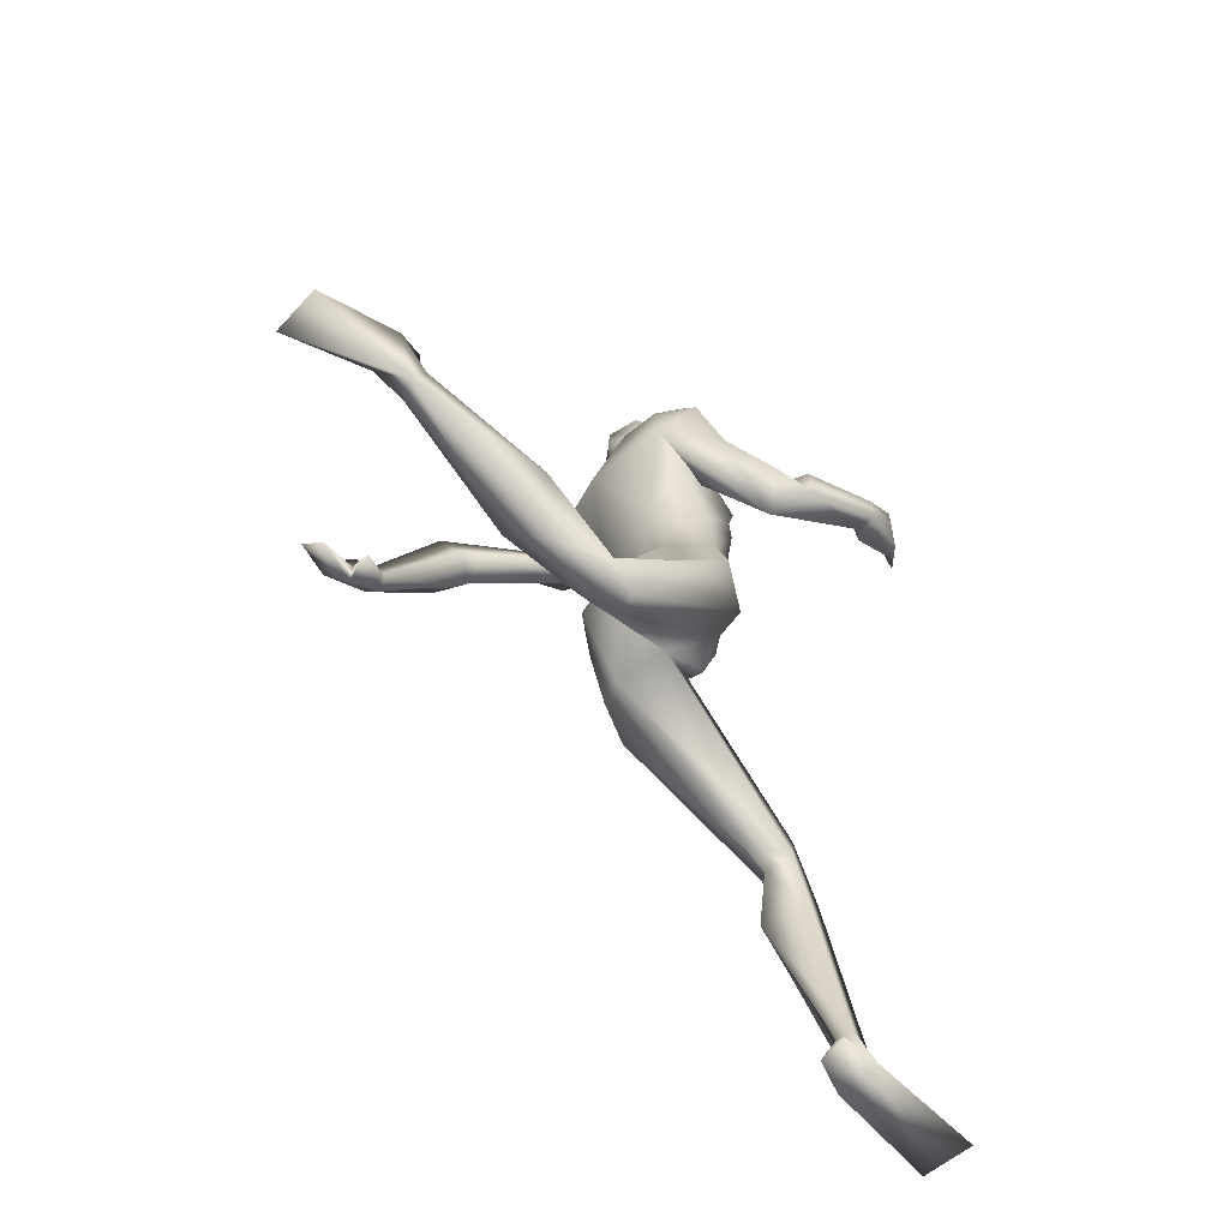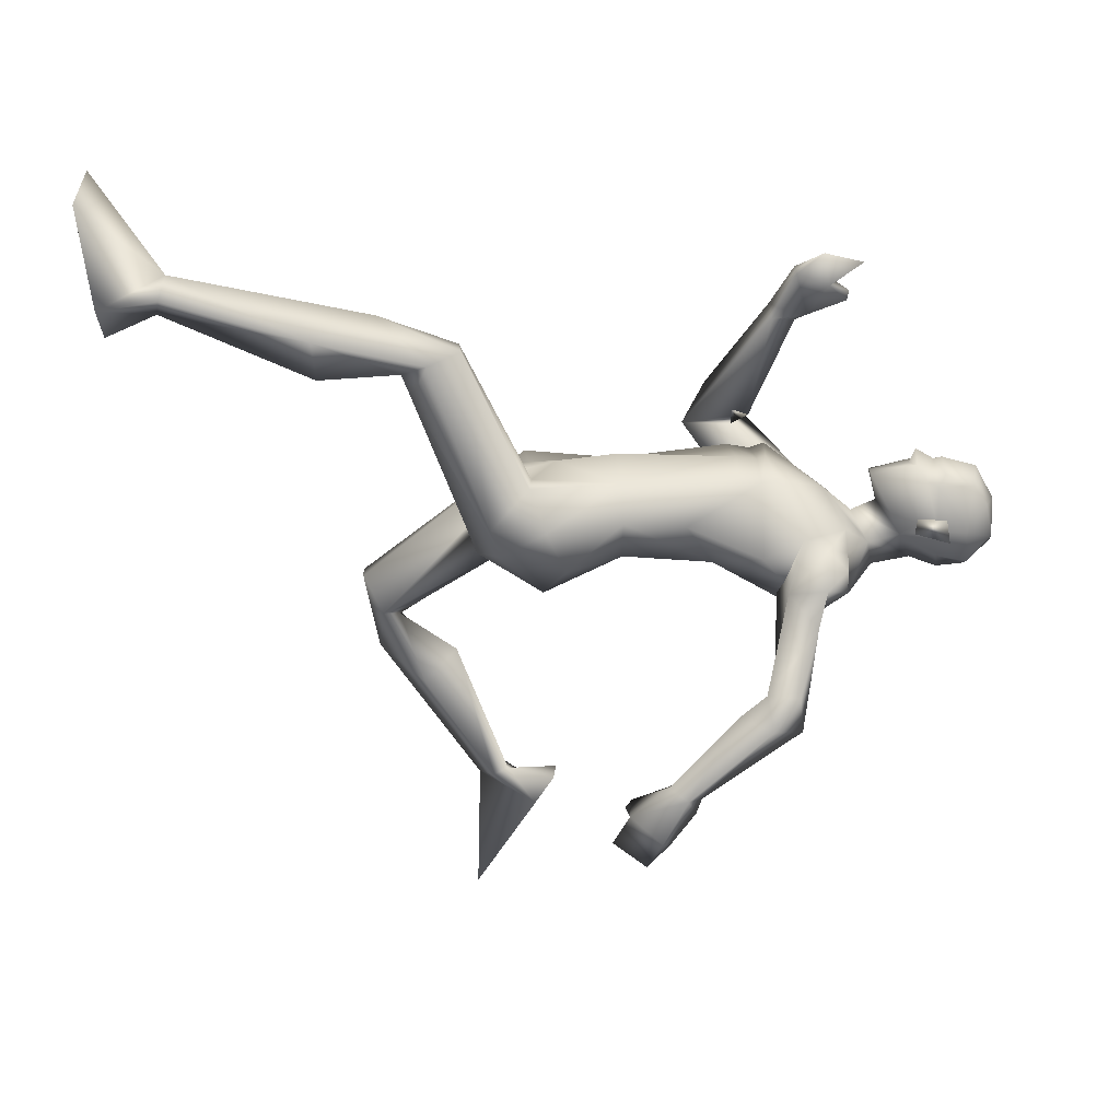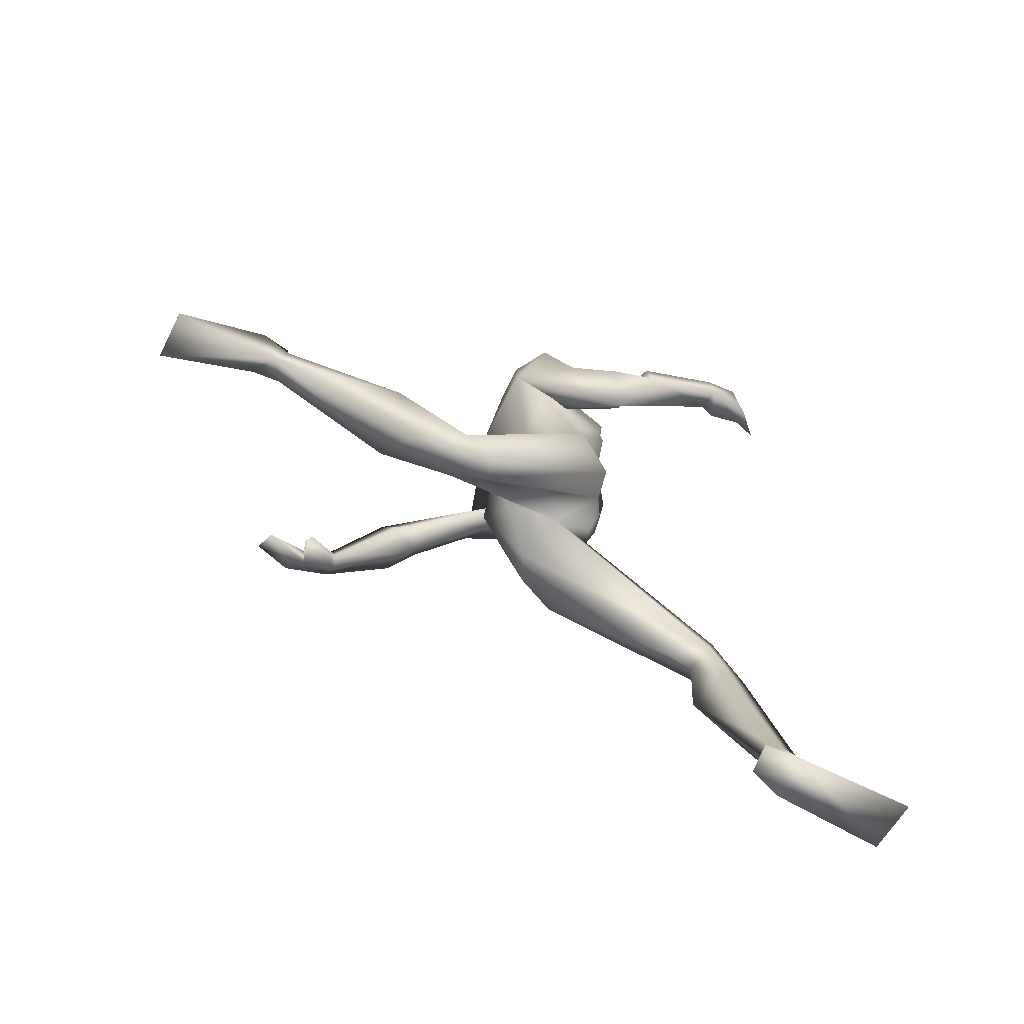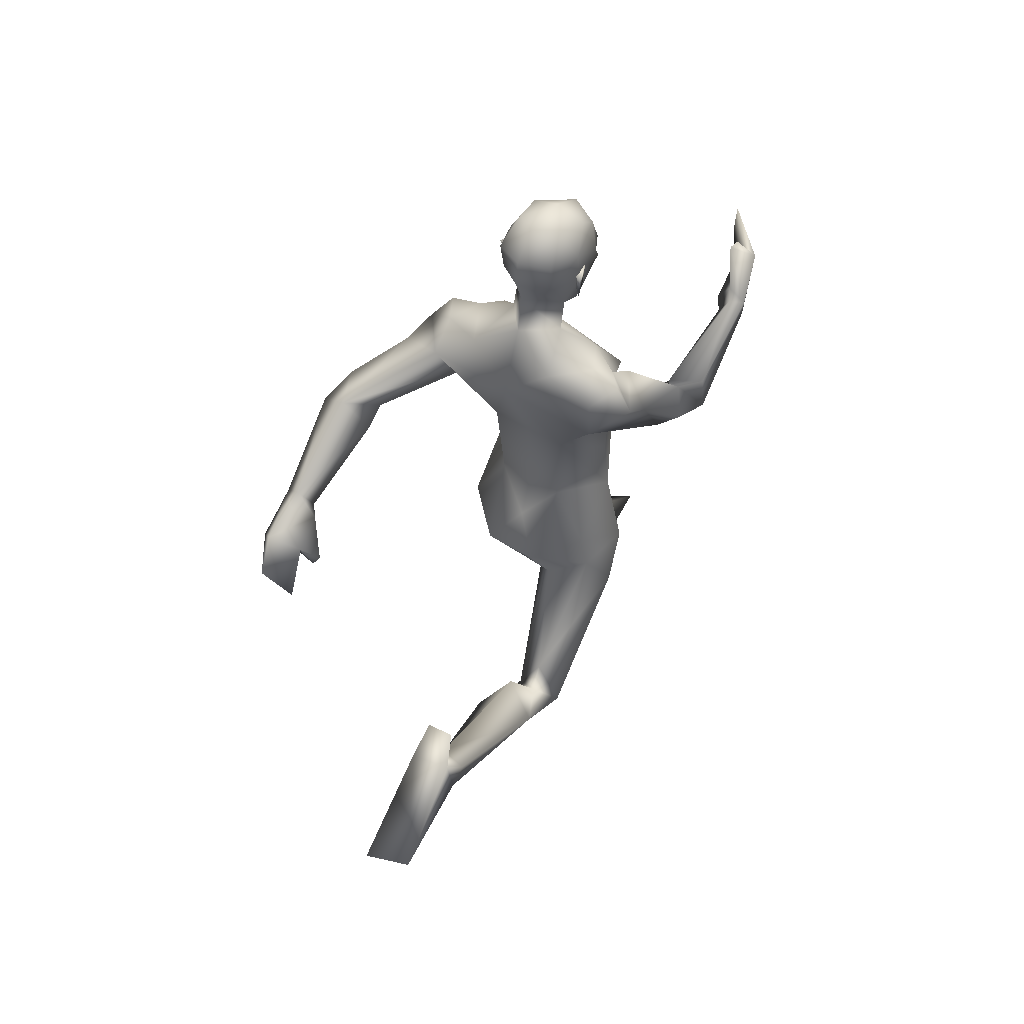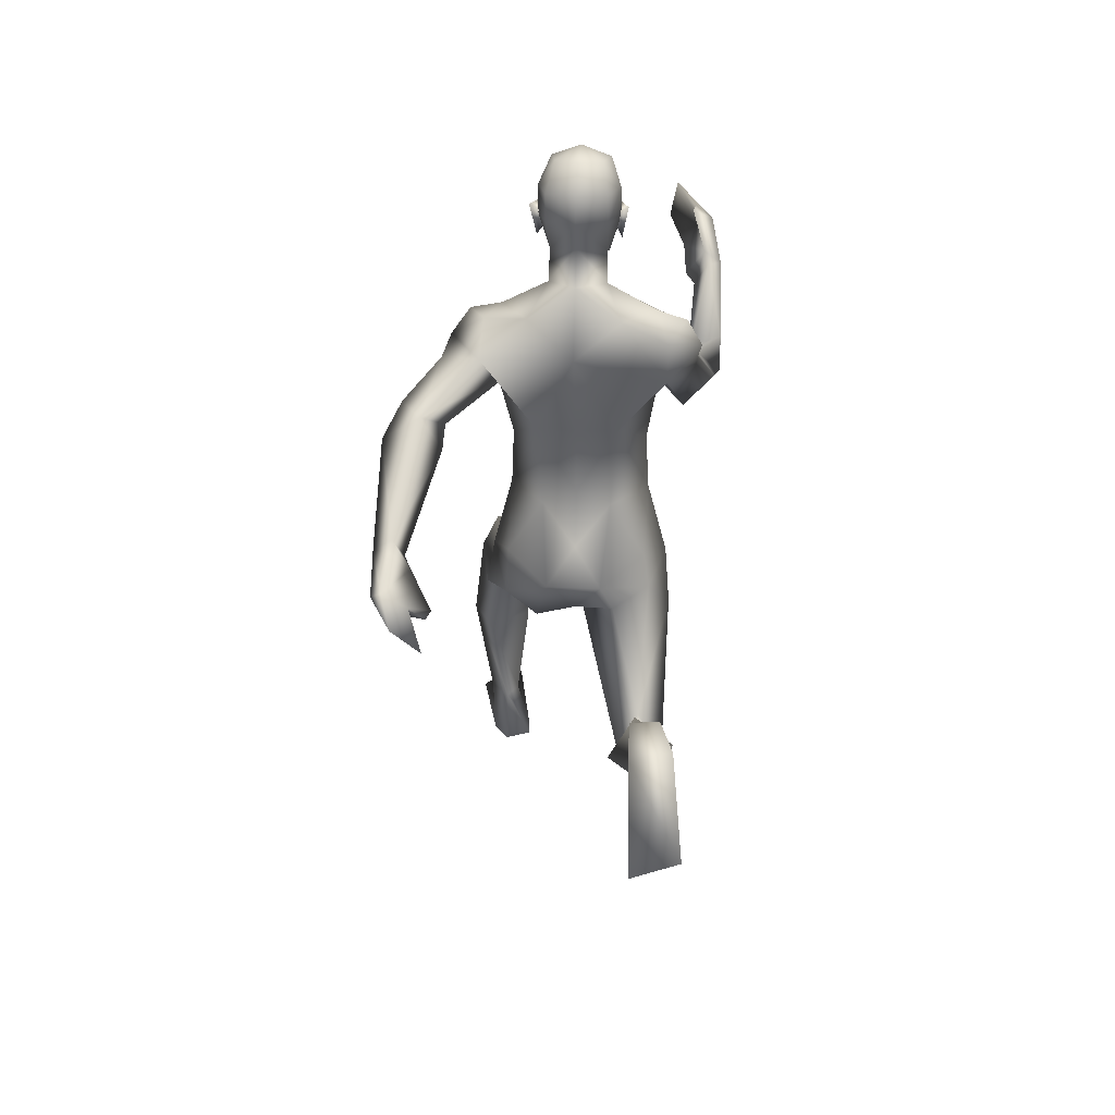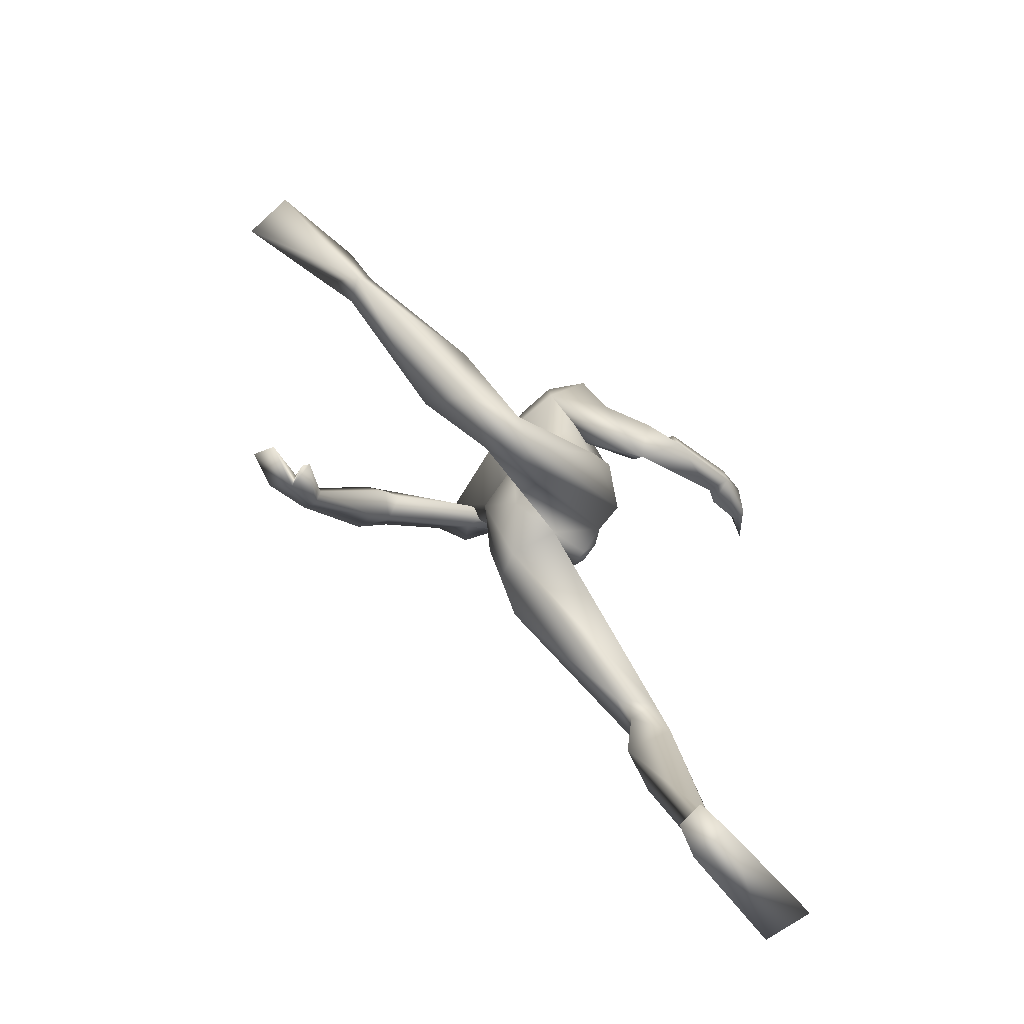
<metadata>
{"format":"obj","ext":"obj","renderer":"f3d","projection":"perspective","resolution":1024,"background":"white","views":[{"elev":-65.0,"azim":-122.7,"up":"+Y"},{"elev":21.1,"azim":87.3,"up":"+Z"},{"elev":-75.0,"azim":-103.6,"up":"+Y"},{"elev":50.0,"azim":-145.2,"up":"+Y"},{"elev":31.3,"azim":-174.8,"up":"+Y"},{"elev":-78.4,"azim":-125.4,"up":"+Y"}]}
</metadata>
<code>
o Man_Body
v 0.005875 3.843 -0.2059
v 0.2552 3.754 -0.2212
v -0.2437 3.755 -0.2208
v 0.5152 3.742 0.1132
v -0.5031 3.743 0.1142
v 0.2863 3.738 0.3323
v -0.2739 3.739 0.3329
v 0.006331 3.74 0.457
v 0.006042 5.076 -0.5676
v 0.3327 5.354 -0.4949
v -0.3206 5.354 -0.4949
v 0.4164 5.3 0.01244
v -0.4044 5.3 0.01244
v 0.006041 5.189 0.1875
v 0.3904 4.706 0.3584
v -0.3784 4.706 0.3584
v 0.006041 4.72 0.404
v 0.006042 4.384 -0.2618
v 0.2988 4.385 -0.2593
v -0.2867 4.385 -0.2593
v 0.4942 4.181 0.07504
v -0.4821 4.181 0.07503
v 0.3582 4.54 0.3983
v -0.3461 4.54 0.3983
v 0.006041 4.571 0.4213
v 0.415 4.816 0.3852
v -0.4029 4.816 0.3852
v 0.006041 4.779 0.4245
v 0.006042 5.562 -0.4028
v 0.2146 5.495 -0.159
v -0.2025 5.495 -0.159
v 0.006041 5.398 0.01259
v 0.6363 2.632 1.449
v -0.4381 1.91 -0.6066
v 0.9017 2.417 1.37
v -0.6897 2.02 -0.8249
v 0.1953 3.122 0.339
v -0.1858 3.123 0.3397
v 0.004182 2.87 0.02472
v 0.3089 2.736 -0.1575
v -0.2814 2.95 -0.3679
v 0.8995 0.7044 1.828
v -0.7927 2.915 -2.28
v 0.7569 0.676 1.705
v -0.6078 2.96 -2.27
v 0.6747 0.722 1.779
v -0.5723 2.852 -2.305
v 0.7864 0.7499 1.975
v -0.7648 2.748 -2.369
v 0.5769 4.986 -0.005739
v -0.5648 4.986 -0.005739
v 0.2075 5.722 -0.1095
v -0.1954 5.722 -0.1095
v 0.006041 5.57 0.08808
v 0.006042 5.833 -0.353
v 0.7264 4.869 -0.342
v -0.6571 5.139 0.06332
v 0.6456 5.293 -0.3643
v -0.6448 5.178 -0.441
v 0.6345 5.147 -0.06245
v -0.6275 5.25 -0.1052
v 0.6688 5.052 -0.5296
v -0.6438 4.878 -0.4254
v 0.9253 5.059 -0.5252
v -0.8402 4.868 0.02111
v 0.7638 5.274 -0.1608
v -0.7648 5.286 -0.257
v 0.5451 5.299 -0.1122
v -0.5507 5.346 -0.2446
v 0.5764 4.712 -0.1422
v -0.4379 4.866 -0.0713
v 1.041 4.702 -0.9628
v -0.823 4.643 0.5511
v 1.145 4.917 -0.9434
v -0.9559 4.546 0.3762
v 0.9726 4.968 -1.27
v 0.8443 4.78 -0.995
v -0.6356 4.599 0.4575
v 1.154 4.025 -1.592
v -0.9586 5.065 1.232
v 1.265 4.154 -1.647
v -0.9282 4.895 1.281
v 1.126 4.258 -1.695
v -0.7647 4.899 1.204
v 1.058 4.083 -1.605
v -0.8652 5.078 1.17
v 1.061 4.509 -1.114
v -0.9874 4.734 0.631
v 1.26 4.728 -1.139
v -0.9866 4.44 0.6677
v -0.7322 4.256 0.4436
v 0.8492 4.659 -1.135
v -0.7766 4.746 0.4785
v 0.002989 2.939 -0.345
v 0.6535 3.207 0.104
v -0.6447 3.206 0.1064
v 0.00534 3.298 0.4093
v 0.5095 3.346 -0.2418
v -0.5013 3.351 -0.2374
v 0.2013 3.202 -0.5064
v -0.1945 3.203 -0.5057
v 0.425 3.098 0.3494
v -0.4158 3.092 0.3493
v 0.004398 3.454 -0.3406
v 0.5537 2.896 -0.1002
v -0.5355 3.06 -0.2051
v 0.7132 2.091 1.67
v -0.5941 2.013 -1.217
v 1.002 1.676 1.57
v -0.7876 2.464 -1.376
v 0.8425 1.695 1.271
v -0.5058 2.583 -1.229
v 0.5407 1.713 1.445
v -0.3242 2.348 -1.412
v 0.7473 2.246 1.274
v -0.5319 2.17 -0.9466
v 0.006041 6.414 0.08207
v 0.006041 6.277 0.3278
v 0.006041 6.031 0.3975
v 0.006041 5.975 0.3831
v 0.087 5.843 0.366
v -0.07492 5.843 0.366
v 0.006041 5.519 0.31
v 0.08147 5.524 0.2922
v -0.06939 5.524 0.2922
v 0.2301 5.893 0.2876
v -0.218 5.893 0.2876
v 0.2385 5.975 0.2441
v -0.2264 5.975 0.2441
v 0.2027 6.231 0.2403
v -0.1906 6.231 0.2403
v 0.214 6.328 0.0999
v -0.2019 6.328 0.0999
v 0.1701 6.382 -0.1443
v -0.158 6.382 -0.1443
v 0.2917 6.181 -0.07754
v -0.2796 6.181 -0.07754
v 0.2988 5.973 -0.0569
v -0.2867 5.973 -0.0569
v 0.006042 6.035 -0.4287
v 0.006042 6.228 -0.4105
v 0.006042 6.407 -0.2433
v 0.8746 0.2969 1.759
v -0.8264 3.219 -2.511
v 0.7518 0.3294 1.552
v -0.7266 3.332 -2.32
v 0.5908 0.3499 1.847
v -0.5308 3.164 -2.537
v 0.7378 0.2895 2.648
v -0.5869 2.721 -3.221
v 1.053 0.2325 2.499
v -0.9214 2.811 -3.15
v 0.557 0.3666 1.593
v -0.5259 3.305 -2.322
v 0.006041 5.798 0.3579
v 0.006041 5.842 0.4619
v 0.1947 6.026 0.3292
v -0.1826 6.026 0.3292
v 0.3485 6.054 -0.1317
v -0.3364 6.054 -0.1317
v 0.2917 6.035 0.0201
v -0.2796 6.035 0.0201
v 0.2699 5.83 0.02424
v -0.2579 5.83 0.02424
v 0.3032 5.809 -0.07348
v -0.2911 5.809 -0.07348
v 0.2267 5.945 -0.03904
v -0.2146 5.945 -0.03904
v 0.2226 5.978 -0.2676
v -0.2105 5.978 -0.2676
v 0.219 6.204 -0.3152
v -0.207 6.204 -0.3152
v 0.6975 2.311 1.094
v -0.5091 2.33 -0.8329
v 0.7872 2.64 1.434
v -0.5898 1.909 -0.6132
v 0.5738 2.331 1.386
v -0.3555 2.055 -0.8721
v 1.237 3.984 -1.987
v -0.7698 5.05 1.592
v 1.09 3.766 -1.839
v -0.8806 5.312 1.488
v 1.073 3.889 -2.245
v -0.5482 5.229 1.739
v 0.8811 3.66 -2.15
v -0.6038 5.526 1.657
v 0.891 3.746 -1.867
v -0.753 5.449 1.414
v 1.159 4.041 -2.03
v -0.6681 5.054 1.561
v 1.007 3.83 -1.864
v -0.7854 5.312 1.439
v 1.113 4.222 -1.814
v -0.6972 4.936 1.302
v 1.011 4.014 -1.661
v -0.8326 5.162 1.215
v 0.8557 3.794 -1.824
v -0.7376 5.433 1.345
v 0.716 2.825 0.15
v -0.6854 2.872 -0.08721
v -0.1958 5.651 0.05047
v 0.2079 5.651 0.05047
v -0.07316 3.077 0.3785
v 0.08253 3.076 0.3782
v 0.004099 2.905 0.315
v -0.8729 5.091 -0.236
v 0.8883 5.117 -0.2624
v 0.476 4.819 -0.2602
v -0.5643 4.712 -0.1422
f 50 26 15
f 16 27 51
f 68 30 12
f 13 31 69
f 50 12 26
f 27 13 51
f 10 58 62
f 63 59 11
f 60 66 68
f 69 67 61
f 9 62 19
f 20 63 9
f 19 18 9
f 9 18 20
f 10 62 9
f 9 63 11
f 68 12 60
f 61 13 69
f 98 4 95
f 96 5 99
f 98 2 4
f 5 3 99
f 72 87 89
f 90 88 73
f 72 89 74
f 75 90 73
f 77 92 72
f 73 93 78
f 92 87 72
f 73 88 93
f 37 102 6
f 7 103 38
f 39 94 40
f 41 94 39
f 104 1 2
f 3 1 104
f 95 105 98
f 99 106 96
f 100 98 105
f 106 99 101
f 100 104 2
f 3 104 101
f 2 98 100
f 101 99 3
f 6 102 95
f 96 103 7
f 95 4 6
f 7 5 96
f 107 175 33
f 34 176 108
f 177 173 115
f 116 174 178
f 173 35 115
f 116 36 174
f 118 132 117
f 117 133 118
f 132 134 117
f 117 135 133
f 134 142 117
f 117 142 135
f 149 151 48
f 49 152 150
f 145 153 44
f 45 154 146
f 120 156 121
f 122 156 120
f 121 156 155
f 155 156 122
f 54 124 123
f 123 125 54
f 155 123 121
f 122 123 155
f 123 124 121
f 122 125 123
f 147 143 151
f 152 144 148
f 147 151 149
f 150 152 148
f 143 147 145
f 146 148 144
f 147 153 145
f 146 154 148
f 44 153 147
f 148 154 45
f 44 147 46
f 47 148 45
f 48 151 143
f 144 152 49
f 48 143 42
f 43 144 49
f 48 46 147
f 148 47 49
f 48 147 149
f 150 148 49
f 44 42 143
f 144 43 45
f 44 143 145
f 146 144 45
f 130 136 132
f 133 137 131
f 136 134 132
f 133 135 137
f 119 130 118
f 118 131 119
f 121 126 120
f 120 127 122
f 126 128 120
f 120 129 127
f 107 33 177
f 178 34 108
f 107 177 113
f 114 178 108
f 48 107 113
f 114 108 49
f 48 113 46
f 47 114 49
f 113 177 115
f 116 178 114
f 113 115 111
f 112 116 114
f 46 113 111
f 112 114 47
f 46 111 44
f 45 112 47
f 111 115 109
f 110 116 112
f 115 35 109
f 110 36 116
f 44 111 109
f 110 112 45
f 44 109 42
f 43 110 45
f 109 35 107
f 108 36 110
f 35 175 107
f 108 176 36
f 42 109 48
f 49 110 43
f 109 107 48
f 49 108 110
f 100 105 40
f 41 106 101
f 100 40 94
f 94 41 101
f 76 83 92
f 93 84 91
f 83 85 92
f 93 86 84
f 76 92 77
f 78 93 91
f 92 85 87
f 88 86 93
f 85 79 87
f 88 80 86
f 89 81 83
f 84 82 90
f 89 83 76
f 91 84 90
f 74 89 76
f 91 90 75
f 87 79 81
f 82 80 88
f 87 81 89
f 90 82 88
f 56 60 50
f 51 61 57
f 60 12 50
f 51 13 61
f 56 77 72
f 73 78 57
f 62 64 76
f 91 65 63
f 64 74 76
f 91 75 65
f 64 56 72
f 73 57 65
f 64 72 74
f 75 73 65
f 10 68 58
f 59 69 11
f 68 66 58
f 59 67 69
f 10 29 30
f 31 29 11
f 10 30 68
f 69 31 11
f 15 23 21
f 22 24 16
f 30 29 55
f 55 29 31
f 30 55 52
f 53 55 31
f 32 30 52
f 53 31 32
f 32 52 54
f 54 53 32
f 12 30 14
f 14 31 13
f 30 32 14
f 14 32 31
f 26 12 14
f 14 13 27
f 26 14 28
f 28 14 27
f 15 26 28
f 28 27 16
f 15 28 17
f 17 28 16
f 23 15 17
f 17 16 24
f 23 17 25
f 25 17 24
f 6 23 25
f 25 24 7
f 6 25 8
f 8 25 7
f 4 21 23
f 24 22 5
f 4 23 6
f 7 24 5
f 2 19 4
f 5 20 3
f 19 21 4
f 5 22 20
f 1 18 19
f 18 1 20
f 2 1 19
f 20 1 3
f 130 157 128
f 129 158 131
f 157 120 128
f 129 120 158
f 120 157 119
f 119 158 120
f 157 130 119
f 119 131 158
f 138 128 126
f 127 129 139
f 52 55 140
f 140 55 53
f 9 29 10
f 11 29 9
f 141 142 134
f 135 142 141
f 128 138 136
f 137 139 129
f 136 130 128
f 129 131 137
f 118 130 132
f 133 131 118
f 6 8 97
f 97 8 7
f 97 37 6
f 7 38 97
f 159 167 161
f 162 168 160
f 161 167 163
f 164 168 162
f 163 167 165
f 166 168 164
f 165 167 159
f 160 168 166
f 140 169 52
f 53 170 140
f 169 138 52
f 53 139 170
f 136 171 134
f 135 172 137
f 171 141 134
f 135 141 172
f 105 173 40
f 41 174 106
f 177 40 173
f 174 41 178
f 181 187 191
f 192 188 182
f 181 191 185
f 186 192 182
f 179 183 189
f 190 184 180
f 79 195 197
f 198 196 80
f 195 79 85
f 86 80 196
f 81 193 83
f 84 194 82
f 81 179 189
f 190 180 82
f 81 189 193
f 194 190 82
f 195 191 197
f 198 192 196
f 191 187 197
f 198 188 192
f 183 185 191
f 192 186 184
f 183 191 189
f 190 192 184
f 181 79 197
f 198 80 182
f 181 197 187
f 188 198 182
f 179 181 183
f 184 182 180
f 181 185 183
f 184 186 182
f 175 102 33
f 34 103 176
f 102 37 33
f 34 38 103
f 39 177 37
f 38 178 39
f 177 33 37
f 38 34 178
f 40 177 39
f 39 178 41
f 141 171 169
f 170 172 141
f 141 169 140
f 140 170 141
f 138 169 136
f 137 170 139
f 169 171 136
f 137 172 170
f 161 165 159
f 160 166 162
f 161 163 165
f 166 164 162
f 195 85 83
f 84 86 196
f 83 193 195
f 196 194 84
f 189 191 195
f 196 192 190
f 195 193 189
f 190 194 196
f 81 79 181
f 182 80 82
f 181 179 81
f 82 180 182
f 35 199 175
f 95 199 105
f 200 36 176
f 200 96 106
f 174 36 200
f 200 106 174
f 103 96 200
f 200 176 103
f 102 175 199
f 199 95 102
f 173 105 199
f 199 35 173
f 125 201 54
f 201 53 54
f 52 202 54
f 202 124 54
f 138 126 202
f 202 52 138
f 139 53 201
f 201 127 139
f 124 202 126
f 126 121 124
f 127 201 125
f 125 122 127
f 204 37 97
f 97 38 203
f 206 67 59
f 206 65 57
f 66 207 58
f 64 207 56
f 60 56 207
f 207 66 60
f 61 67 206
f 206 57 61
f 62 58 207
f 207 64 62
f 63 65 206
f 206 59 63
f 50 208 56
f 208 77 56
f 76 77 208
f 208 62 76
f 15 21 70
f 70 50 15
f 62 70 19
f 70 21 19
f 209 22 16
f 16 51 209
f 63 20 209
f 20 22 209
f 71 78 91
f 91 63 71
f 51 57 71
f 57 78 71
f 51 63 209
f 51 71 63
f 50 70 62
f 50 62 208
f 94 101 100
f 100 101 104
f 97 203 204
f 204 203 205
f 205 37 204
f 38 205 203
f 37 205 39
f 205 38 39

</code>
